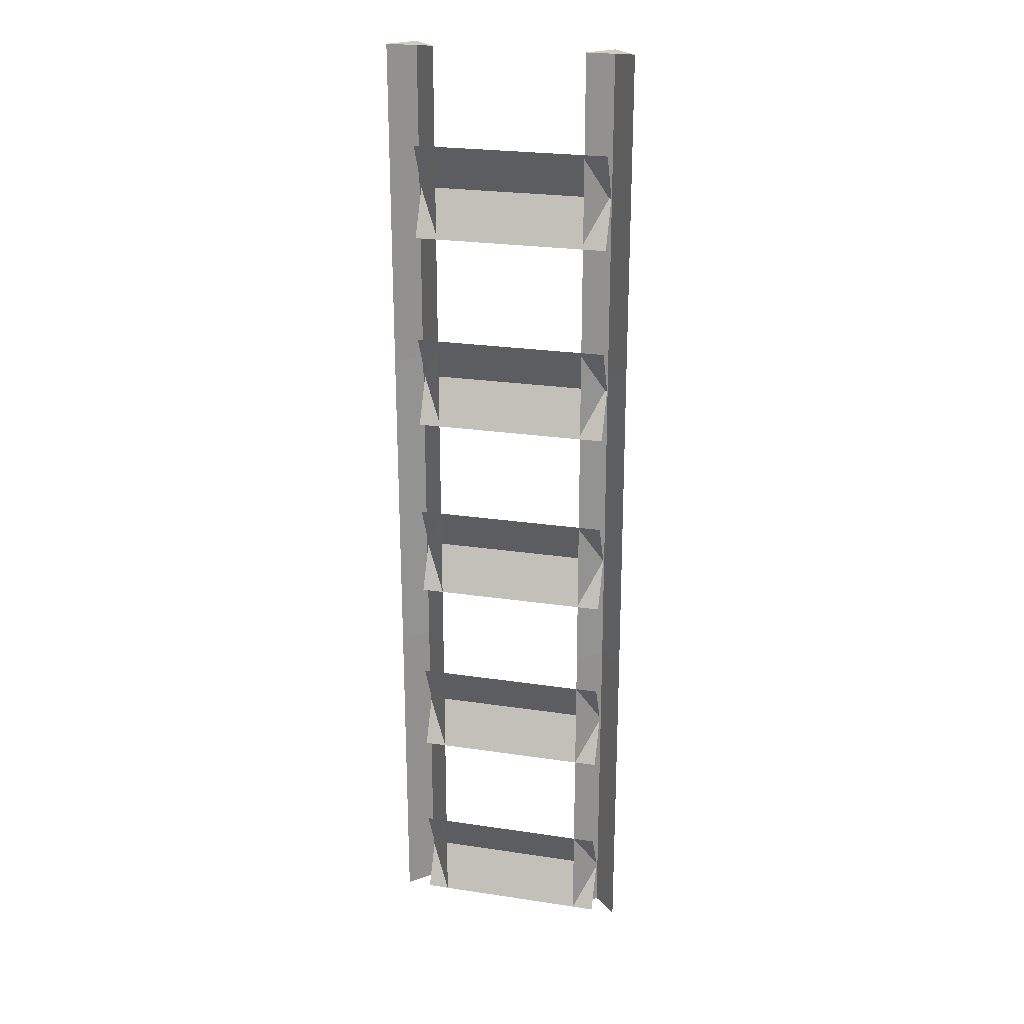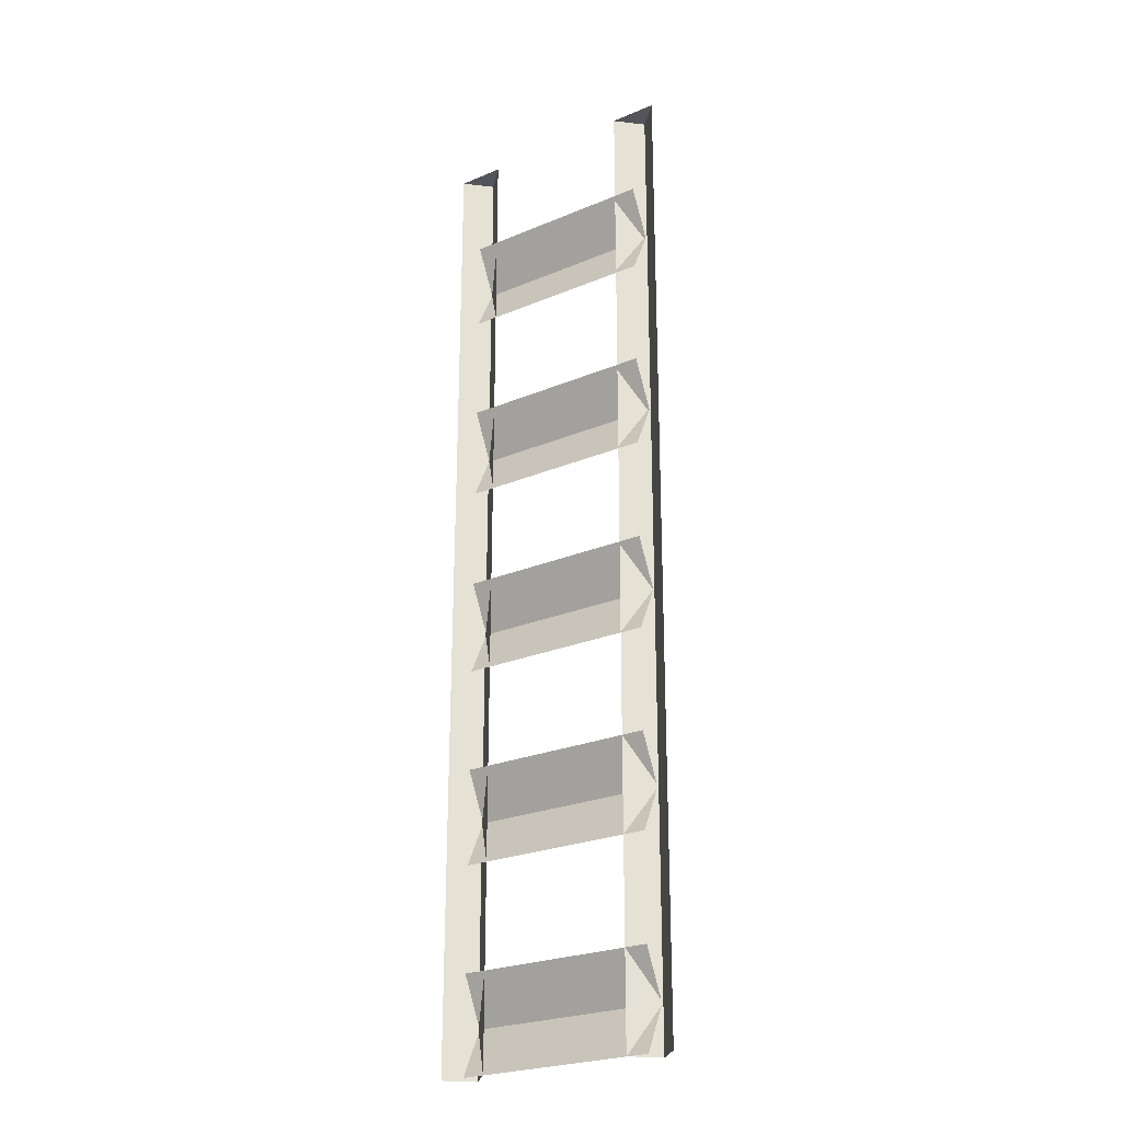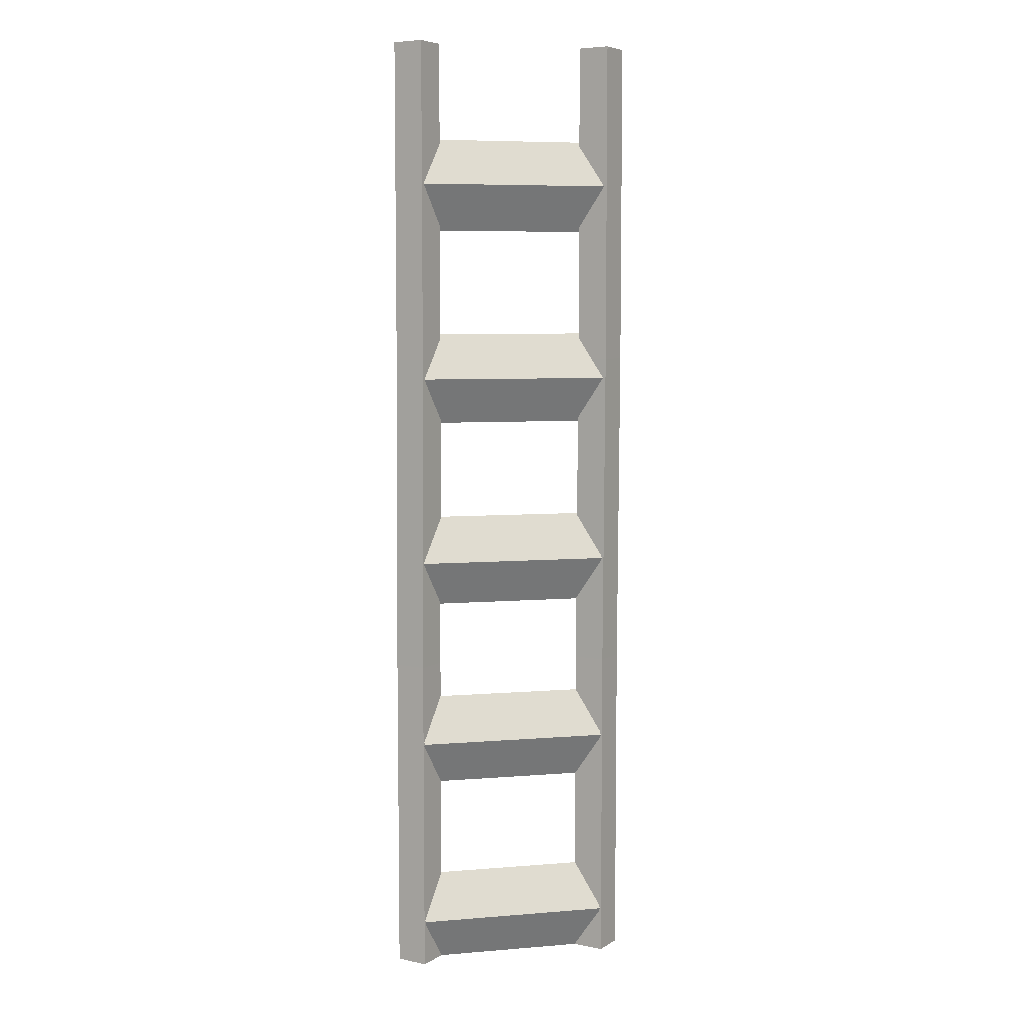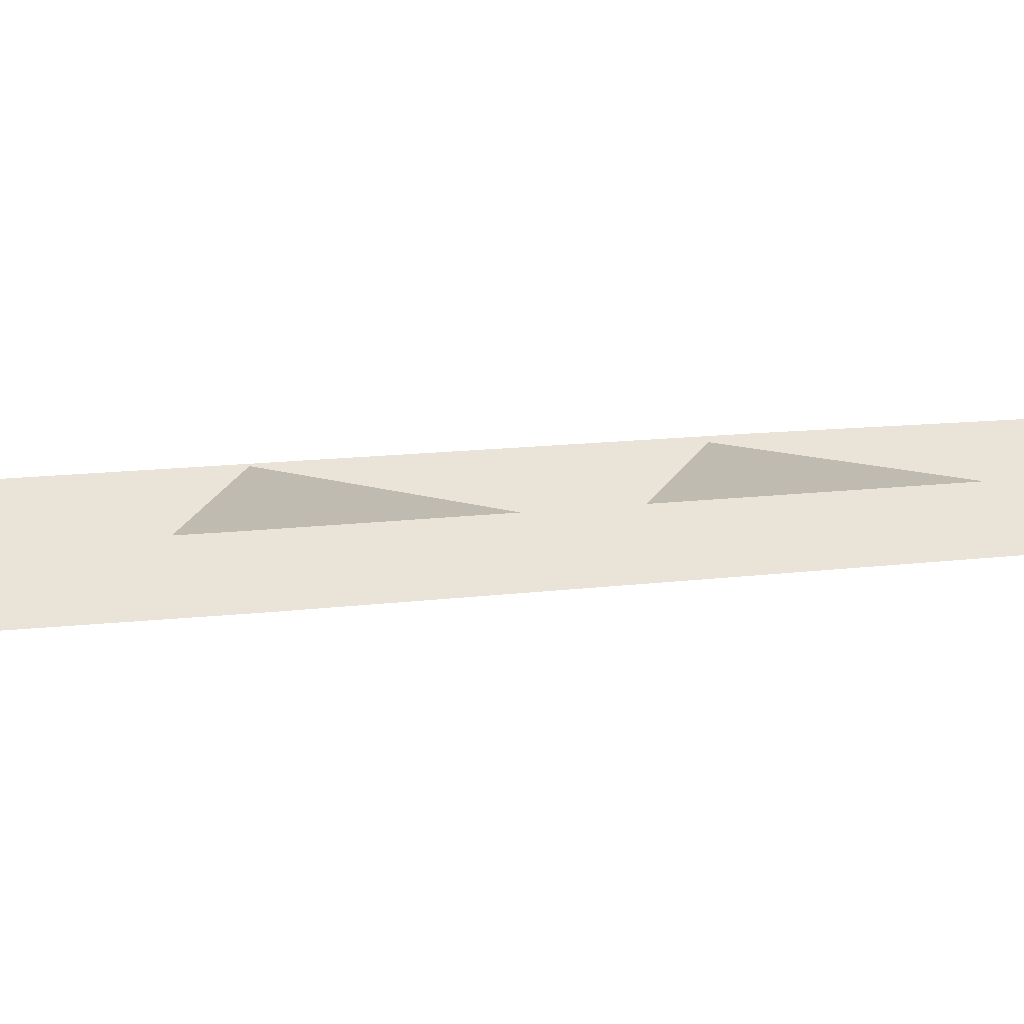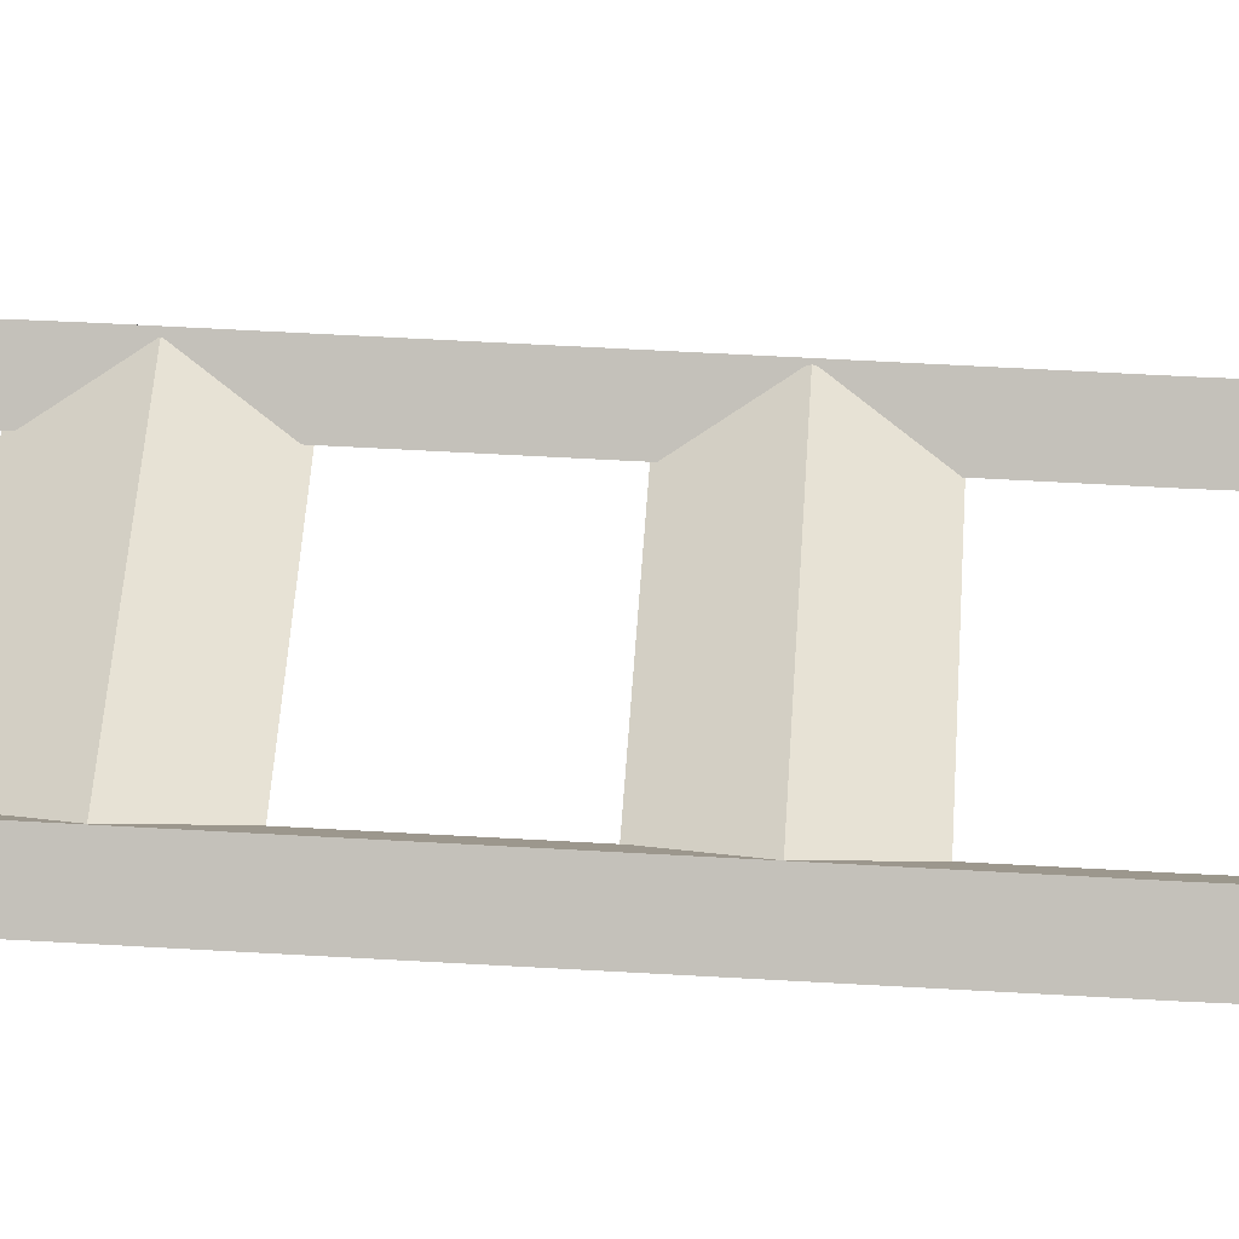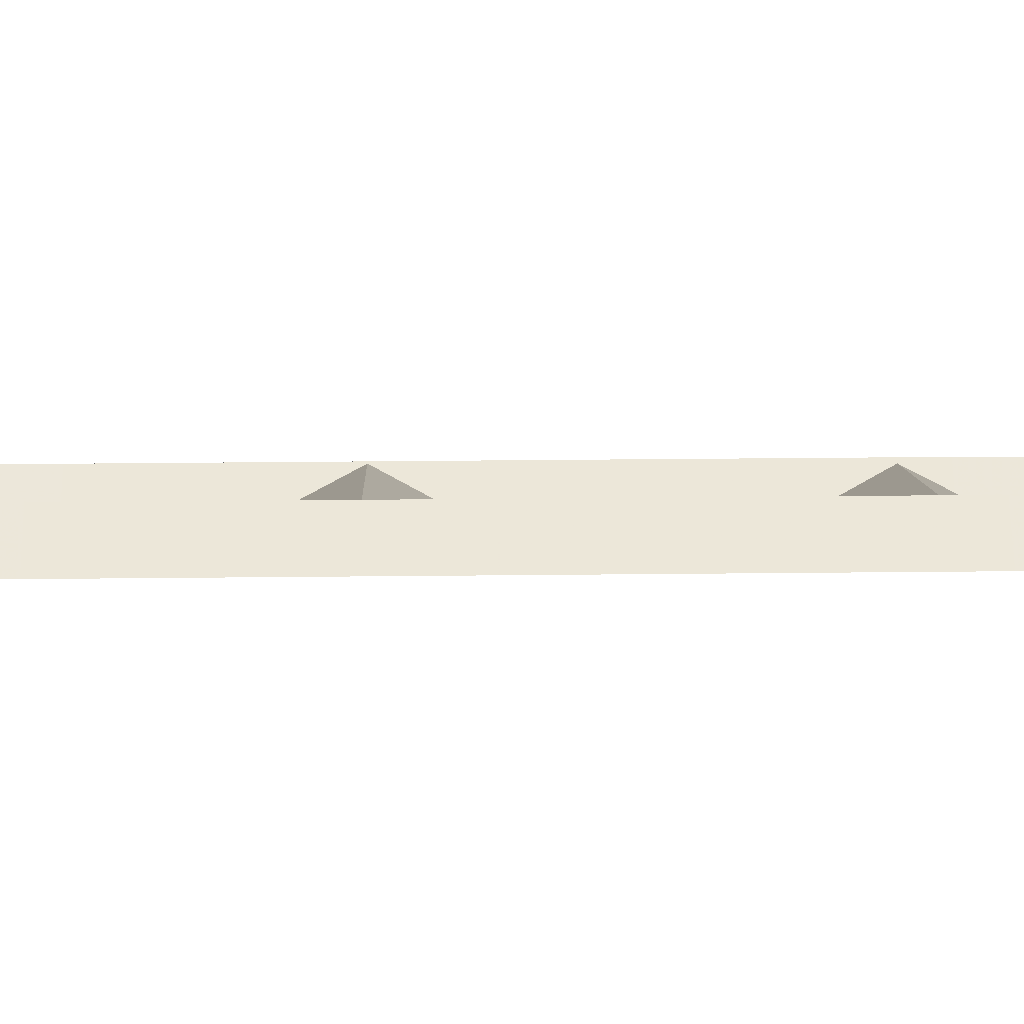
<metadata>
{"format":"obj","ext":"obj","renderer":"f3d","projection":"perspective","resolution":1024,"background":"white","views":[{"elev":24.0,"azim":14.1,"up":"+Z"},{"elev":-24.9,"azim":34.4,"up":"+Z"},{"elev":6.5,"azim":166.4,"up":"+Z"},{"elev":5.8,"azim":-120.5,"up":"+Y"},{"elev":46.9,"azim":93.4,"up":"+Y"},{"elev":4.2,"azim":-90.9,"up":"+Y"}]}
</metadata>
<code>
o Geoset_001_Geoset_001_None
v 0.6042 0.1435 1.505
v -0.5917 -2.3e-05 1.218
v -0.5917 0.1435 1.505
v 0.6042 0.1435 1.505
v 0.6042 -2.3e-05 1.218
v -0.5917 -2.3e-05 1.218
v 0.6042 -2.3e-05 1.792
v -0.5917 0.1435 1.505
v -0.5917 -2.3e-05 1.792
v 0.6042 -2.3e-05 1.792
v 0.6042 0.1435 1.505
v -0.5917 0.1435 1.505
v 0.6042 0.1435 2.697
v -0.5917 -2.4e-05 2.41
v -0.5917 0.1435 2.697
v 0.6042 0.1435 2.697
v 0.6042 -2.4e-05 2.41
v -0.5917 -2.4e-05 2.41
v 0.6042 -2.4e-05 2.984
v -0.5917 0.1435 2.697
v -0.5917 -2.4e-05 2.984
v 0.6042 -2.4e-05 2.984
v 0.6042 0.1435 2.697
v -0.5917 0.1435 2.697
v 0.6042 0.1435 3.885
v -0.5917 -2.5e-05 3.598
v -0.5917 0.1435 3.885
v 0.6042 0.1435 3.885
v 0.6042 -2.5e-05 3.598
v -0.5917 -2.5e-05 3.598
v 0.6042 -2.5e-05 4.172
v -0.5917 0.1435 3.885
v -0.5917 -2.5e-05 4.172
v 0.6042 -2.5e-05 4.172
v 0.6042 0.1435 3.885
v -0.5917 0.1435 3.885
v 0.6042 0.1435 5.118
v -0.5917 -2.5e-05 4.831
v -0.5917 0.1435 5.118
v 0.6042 0.1435 5.118
v 0.6042 -2.5e-05 4.831
v -0.5917 -2.5e-05 4.831
v 0.6042 -2.5e-05 5.405
v -0.5917 0.1435 5.118
v -0.5917 -2.5e-05 5.405
v 0.6042 -2.5e-05 5.405
v 0.6042 0.1435 5.118
v -0.5917 0.1435 5.118
v 0.6042 0.1435 0.3083
v -0.5917 -2.2e-05 0.02125
v -0.5917 0.1435 0.3083
v 0.6042 0.1435 0.3083
v 0.6042 -2.2e-05 0.02125
v -0.5917 -2.2e-05 0.02125
v 0.6042 -2.2e-05 0.5953
v -0.5917 0.1435 0.3083
v -0.5917 -2.2e-05 0.5953
v 0.6042 -2.2e-05 0.5953
v 0.6042 0.1435 0.3083
v -0.5917 0.1435 0.3083
g Geoset_001_Geoset_001_None_Geoset_001_Geoset_001_None_None
f 1 2 3
f 4 5 6
f 7 8 9
f 10 11 12
f 13 14 15
f 16 17 18
f 19 20 21
f 22 23 24
f 25 26 27
f 28 29 30
f 31 32 33
f 34 35 36
f 37 38 39
f 40 41 42
f 43 44 45
f 46 47 48
f 49 50 51
f 52 53 54
f 55 56 57
f 58 59 60
o Geoset_000_Geoset_000_None_88.png
v 0.7481 0.01375 6.001
v 0.6046 0.1573 6.001
v 0.4611 0.01375 6.001
v -0.464 0.01375 6.001
v -0.6075 0.1573 6.001
v -0.7511 0.01375 6.001
v -0.7511 0.01375 4.008
v -0.7511 0.01375 6.001
v -0.6075 0.1573 6.001
v -0.6075 0.1573 4.008
v -0.7511 0.01375 4.008
v -0.6075 0.1573 6.001
v -0.6075 0.1573 4.008
v -0.6075 0.1573 6.001
v -0.464 0.01375 6.001
v -0.464 0.01375 4.008
v -0.6075 0.1573 4.008
v -0.464 0.01375 6.001
v 0.4679 -0.000166 0.02192
v 0.4679 -0.000167 2.015
v 0.6114 0.1433 2.015
v 0.6114 0.1433 0.02192
v 0.4679 -0.000166 0.02192
v 0.6114 0.1433 2.015
v 0.6114 0.1433 0.02192
v 0.6114 0.1433 2.015
v 0.7549 -0.000167 2.015
v 0.7549 -0.000166 0.02192
v 0.6114 0.1433 0.02192
v 0.7549 -0.000167 2.015
v 0.4679 -0.000167 2.015
v 0.4611 0.01375 4.008
v 0.6046 0.1573 4.008
v 0.6114 0.1433 2.015
v 0.4679 -0.000167 2.015
v 0.6046 0.1573 4.008
v 0.4679 -0.000167 2.015
v 0.4611 0.01375 4.008
v 0.6046 0.1573 4.008
v 0.6114 0.1433 2.015
v 0.4679 -0.000167 2.015
v 0.6046 0.1573 4.008
v 0.6114 0.1433 2.015
v 0.6046 0.1573 4.008
v 0.7481 0.01375 4.008
v 0.7549 -0.000167 2.015
v 0.6114 0.1433 2.015
v 0.7481 0.01375 4.008
v 0.4611 0.01375 4.008
v 0.4611 0.01375 6.001
v 0.6046 0.1573 6.001
v 0.6046 0.1573 4.008
v 0.4611 0.01375 4.008
v 0.6046 0.1573 6.001
v 0.6046 0.1573 4.008
v 0.6046 0.1573 6.001
v 0.7481 0.01375 6.001
v 0.7481 0.01375 4.008
v 0.6046 0.1573 4.008
v 0.7481 0.01375 6.001
v -0.7442 -0.000164 0.02192
v -0.7442 -0.000165 2.015
v -0.6007 0.1433 2.015
v -0.6007 0.1433 0.02192
v -0.7442 -0.000164 0.02192
v -0.6007 0.1433 2.015
v -0.6007 0.1433 0.02192
v -0.6007 0.1433 2.015
v -0.4572 -0.000165 2.015
v -0.4572 -0.000164 0.02192
v -0.6007 0.1433 0.02192
v -0.4572 -0.000165 2.015
v -0.7442 -0.000165 2.015
v -0.7511 0.01375 4.008
v -0.6075 0.1573 4.008
v -0.6007 0.1433 2.015
v -0.7442 -0.000165 2.015
v -0.6075 0.1573 4.008
v -0.7442 -0.000165 2.015
v -0.7511 0.01375 4.008
v -0.6075 0.1573 4.008
v -0.6007 0.1433 2.015
v -0.7442 -0.000165 2.015
v -0.6075 0.1573 4.008
v -0.6007 0.1433 2.015
v -0.6075 0.1573 4.008
v -0.464 0.01375 4.008
v -0.4572 -0.000165 2.015
v -0.6007 0.1433 2.015
v -0.464 0.01375 4.008
g Geoset_000_Geoset_000_None_88.png_Geoset_000_Geoset_000_None_88.png_None_88.png
f 61 62 63
f 64 65 66
f 67 68 69
f 70 71 72
f 73 74 75
f 76 77 78
f 79 80 81
f 82 83 84
f 85 86 87
f 88 89 90
f 91 92 93
f 94 95 96
f 97 98 99
f 100 101 102
f 103 104 105
f 106 107 108
f 109 110 111
f 112 113 114
f 115 116 117
f 118 119 120
f 121 122 123
f 124 125 126
f 127 128 129
f 130 131 132
f 133 134 135
f 136 137 138
f 139 140 141
f 142 143 144
f 145 146 147
f 148 149 150

</code>
